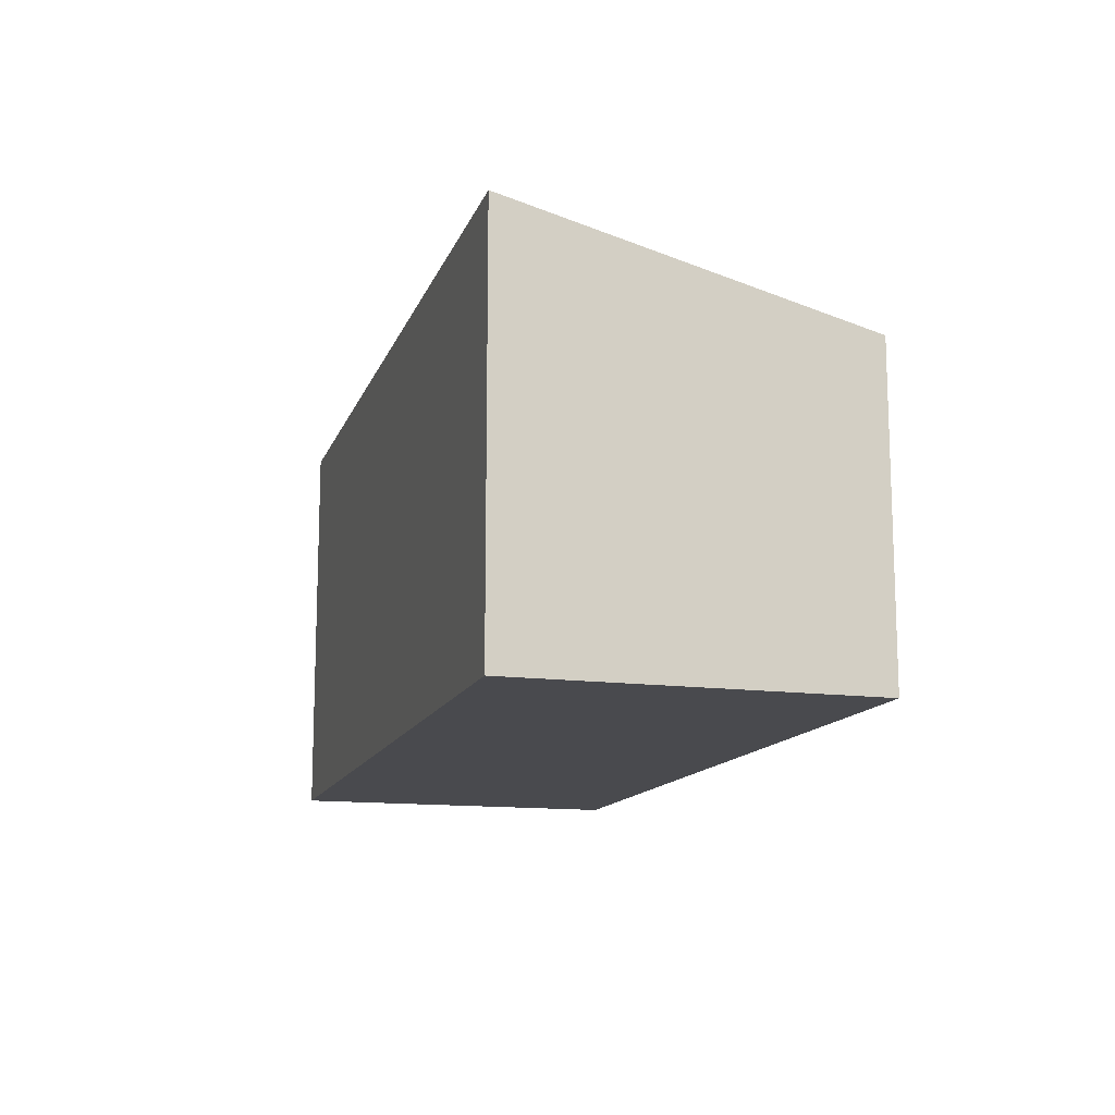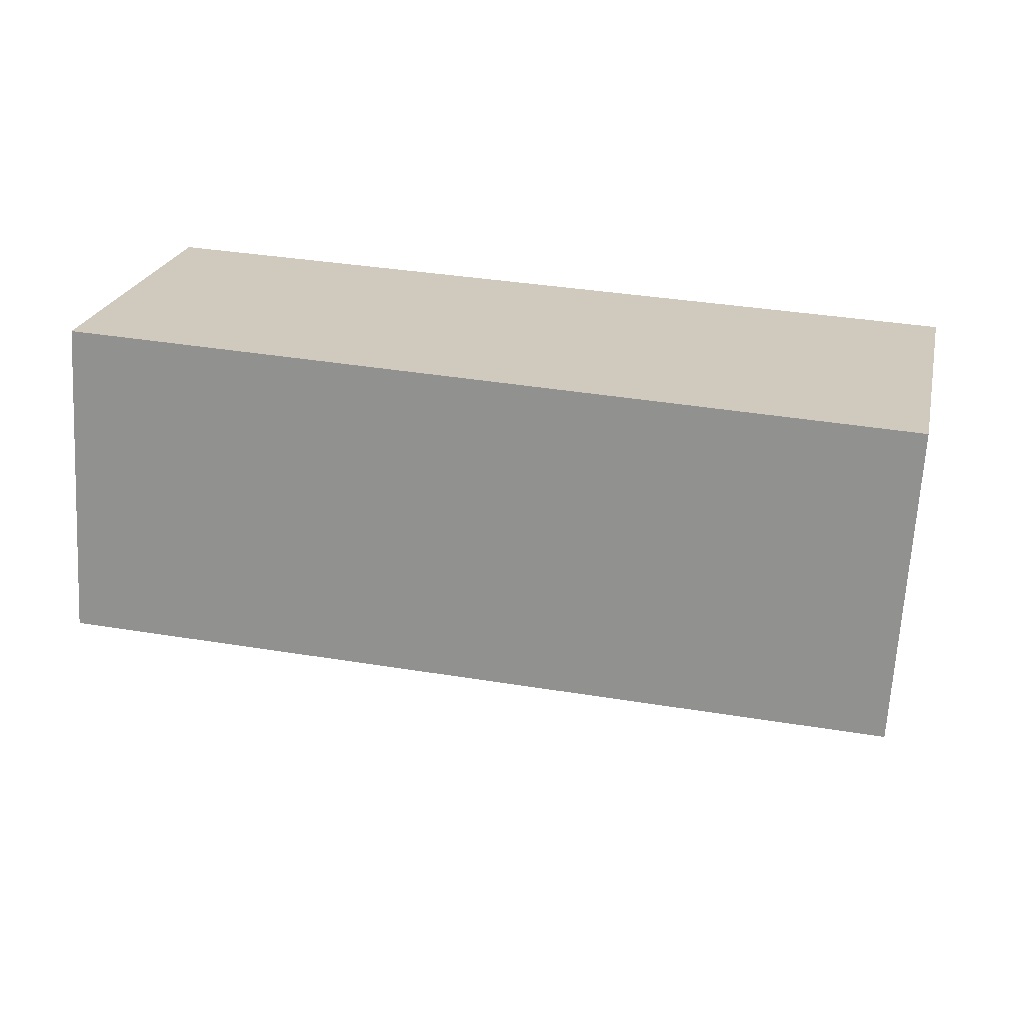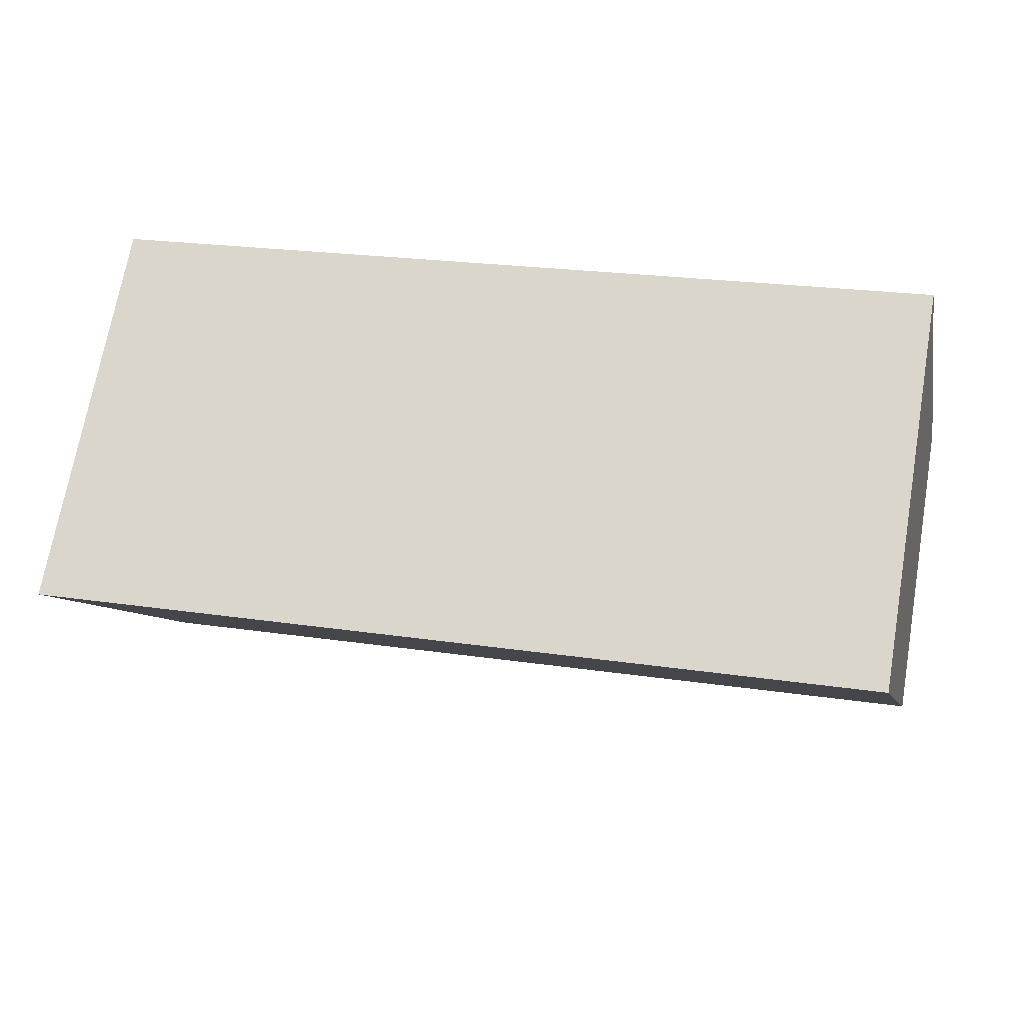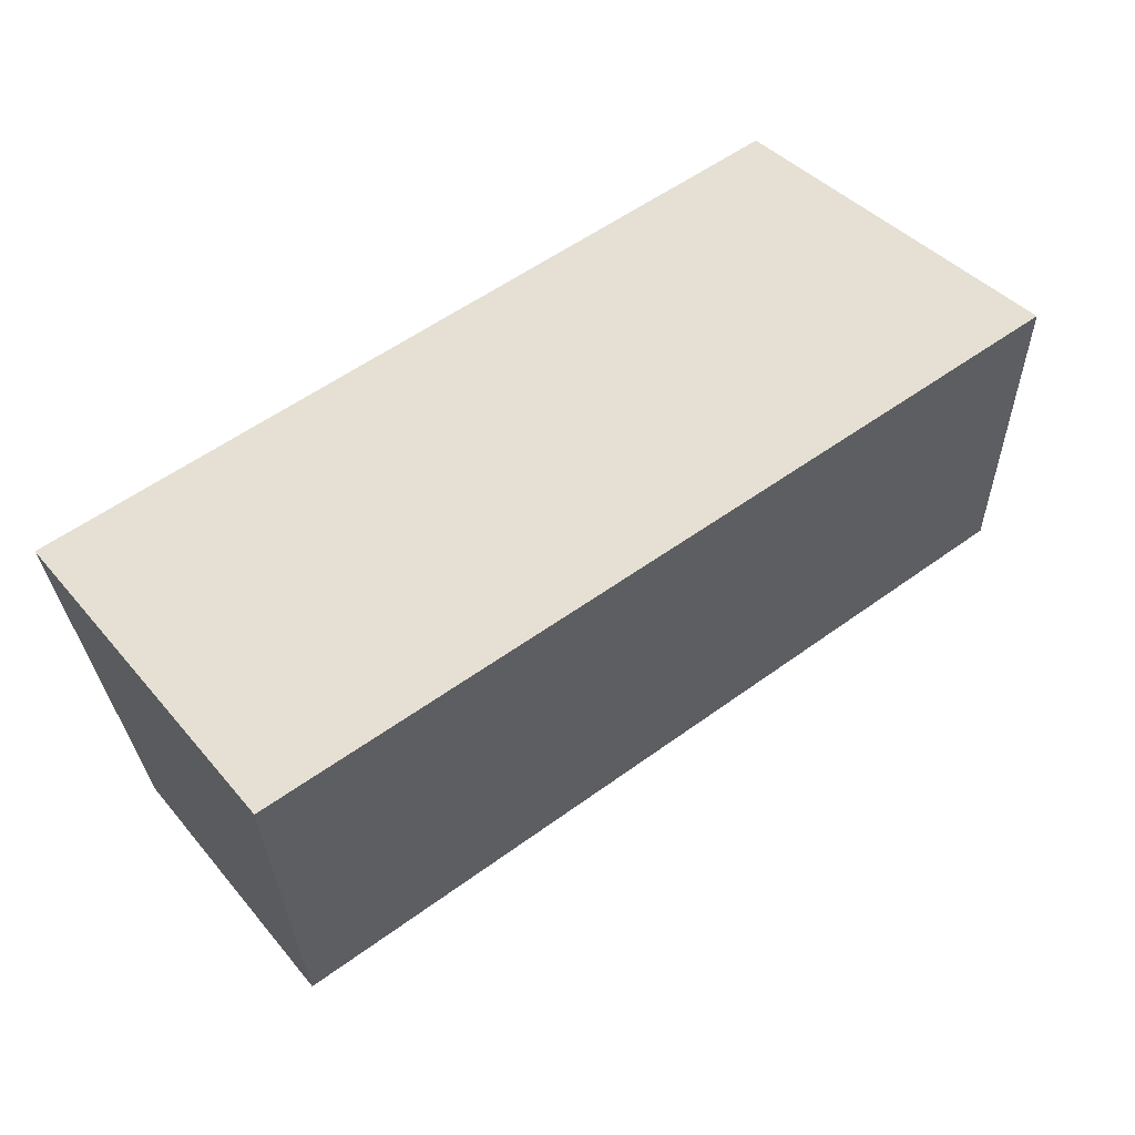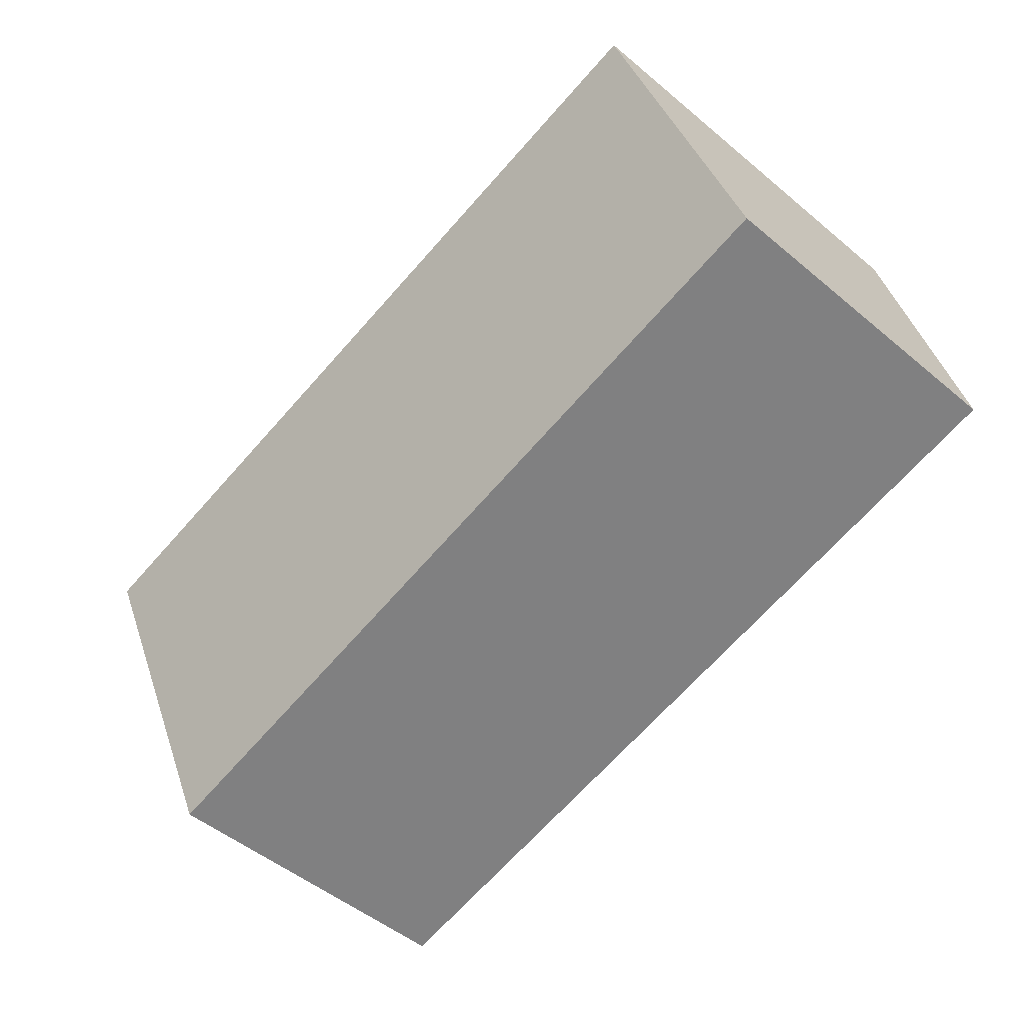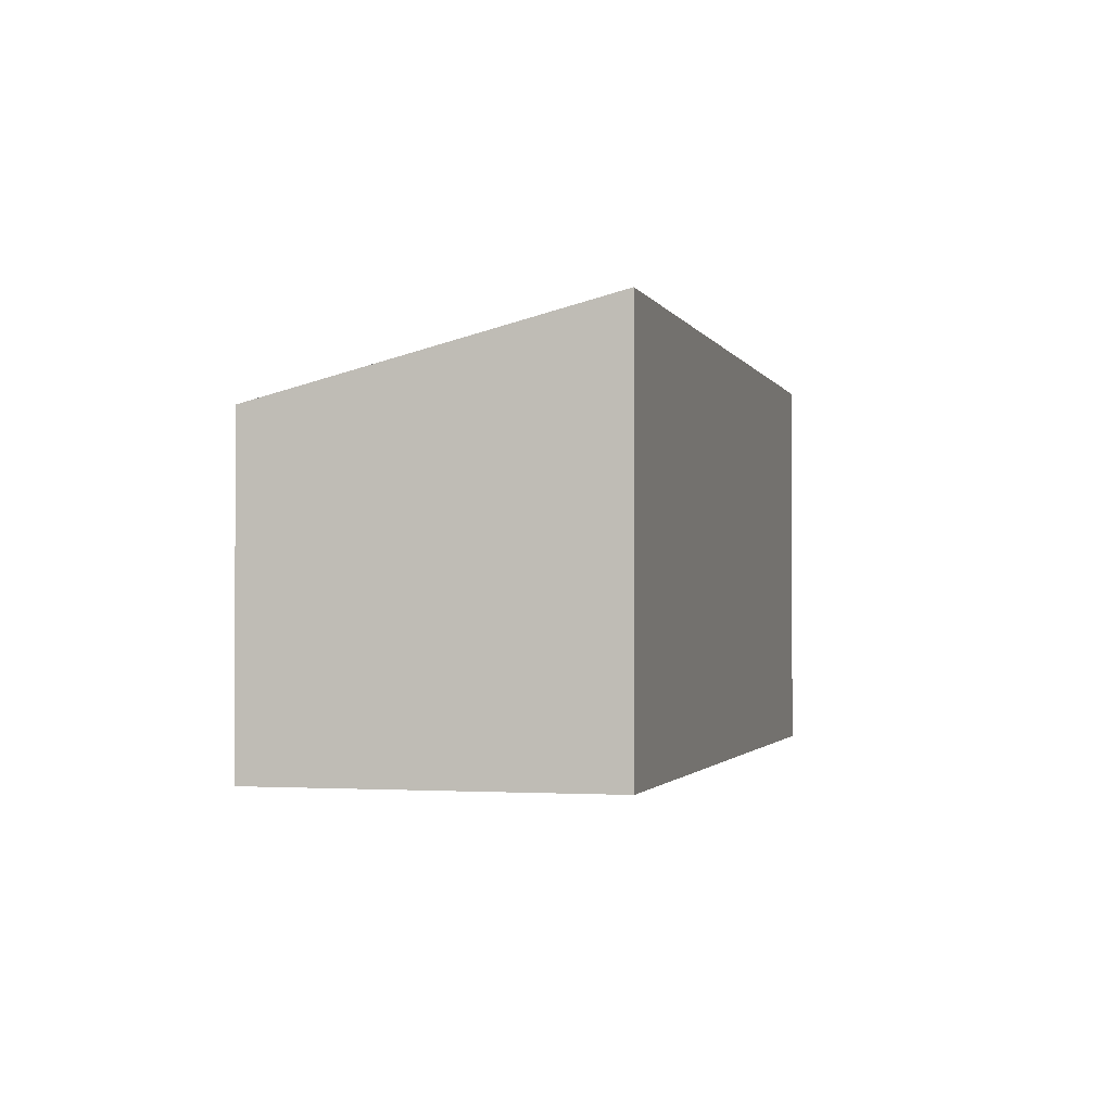
<metadata>
{"format":"obj","ext":"obj","renderer":"f3d","projection":"perspective","resolution":1024,"background":"white","views":[{"elev":-13.4,"azim":85.0,"up":"+Y"},{"elev":-67.6,"azim":-3.3,"up":"+Z"},{"elev":70.1,"azim":-170.1,"up":"+Z"},{"elev":39.4,"azim":144.6,"up":"+Z"},{"elev":-51.2,"azim":-132.1,"up":"+Z"},{"elev":-1.6,"azim":-64.5,"up":"+Y"}]}
</metadata>
<code>
v  5.725 2.21 -1.164
v  0.458 2.832 2.345
v  6.252 2.832 1.262
v  0 2.233 1.367e-16
v  6.252 -7.728e-17 1.262
v  5.725 7.127e-17 -1.164
v  0 0 0
v  0.458 -1.436e-16 2.345
g defaultobject
f 1 2 3
f 2 1 4
f 5 1 3
f 1 5 6
f 1 7 4
f 7 1 6
f 4 8 2
f 8 4 7
f 8 3 2
f 3 8 5
f 8 6 5
f 6 8 7

</code>
